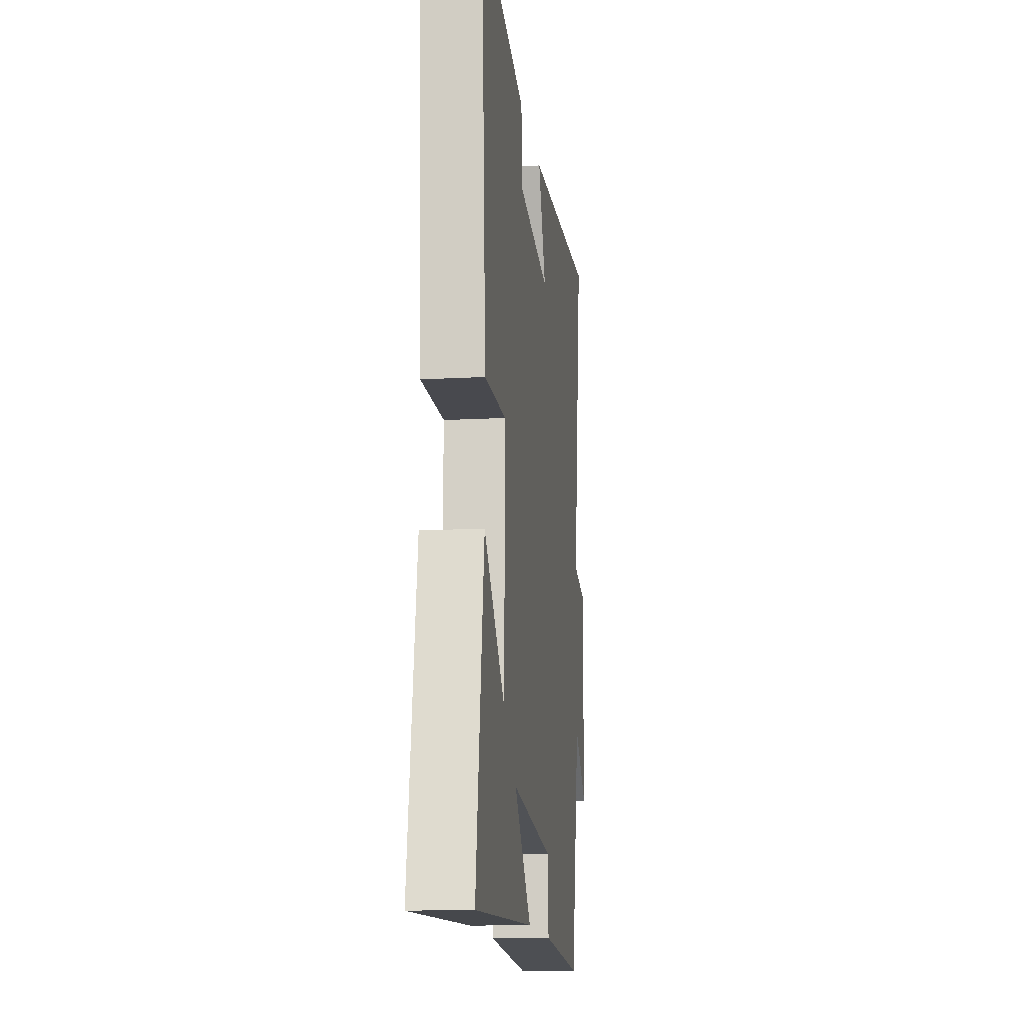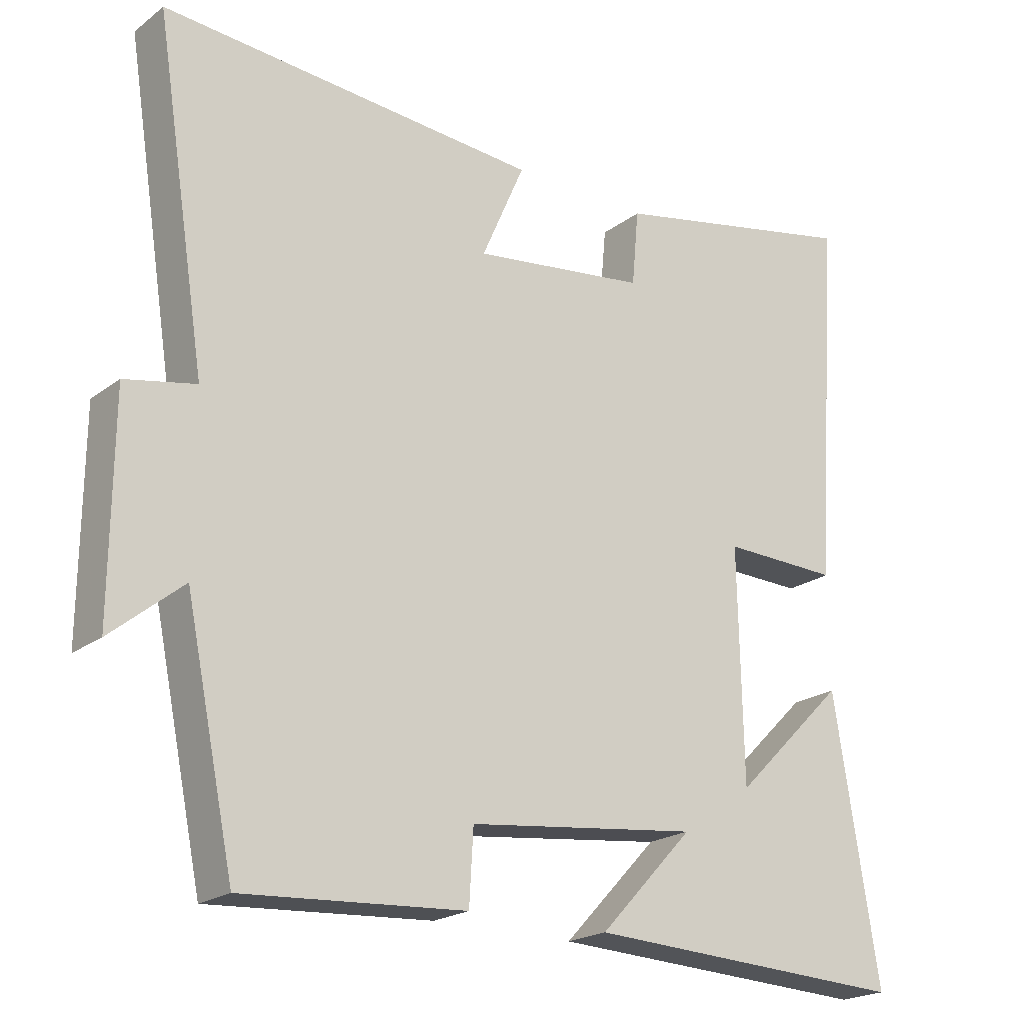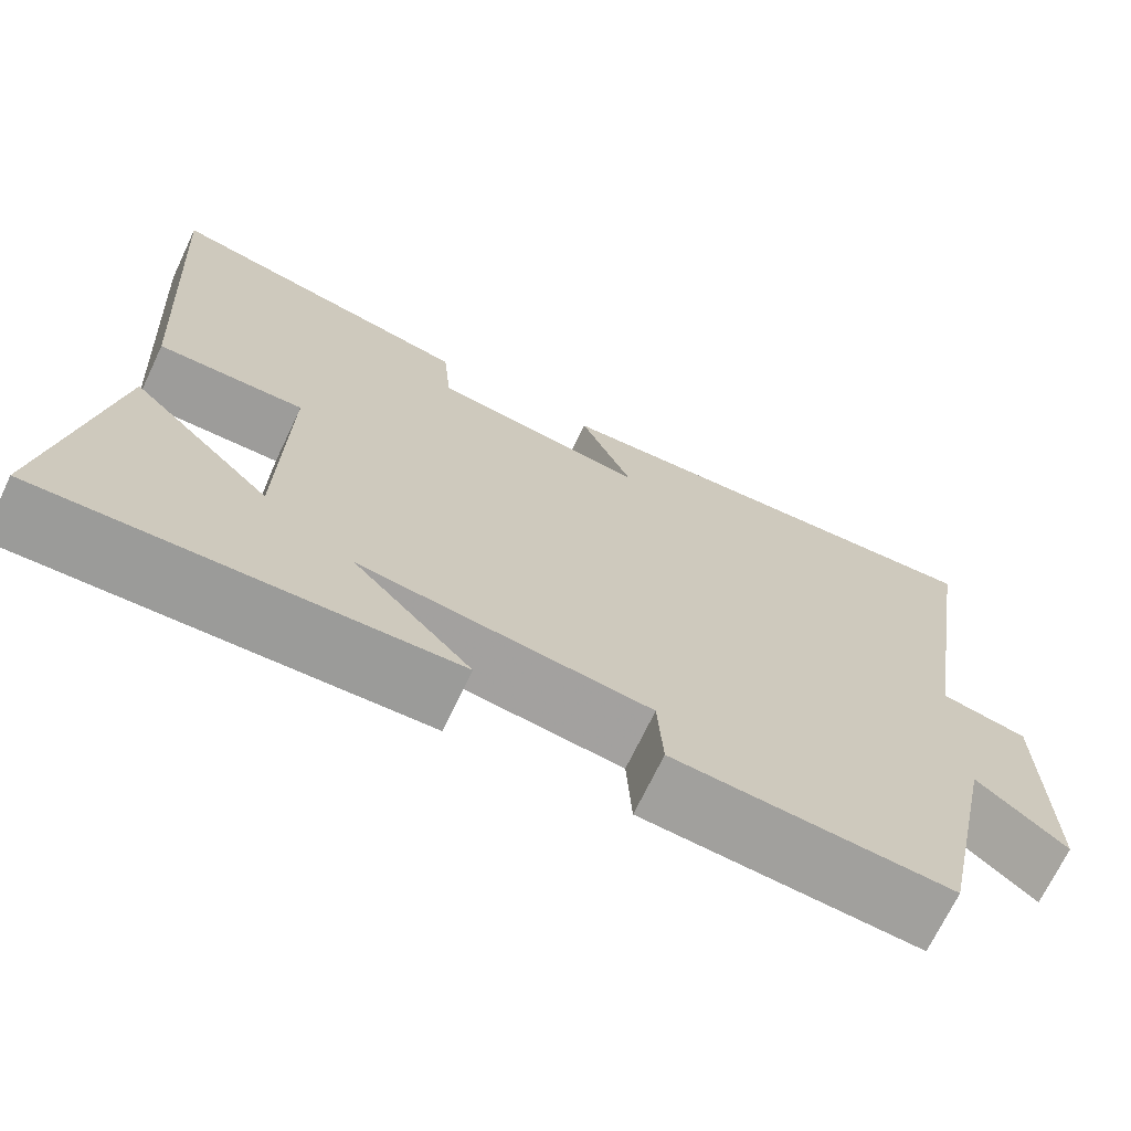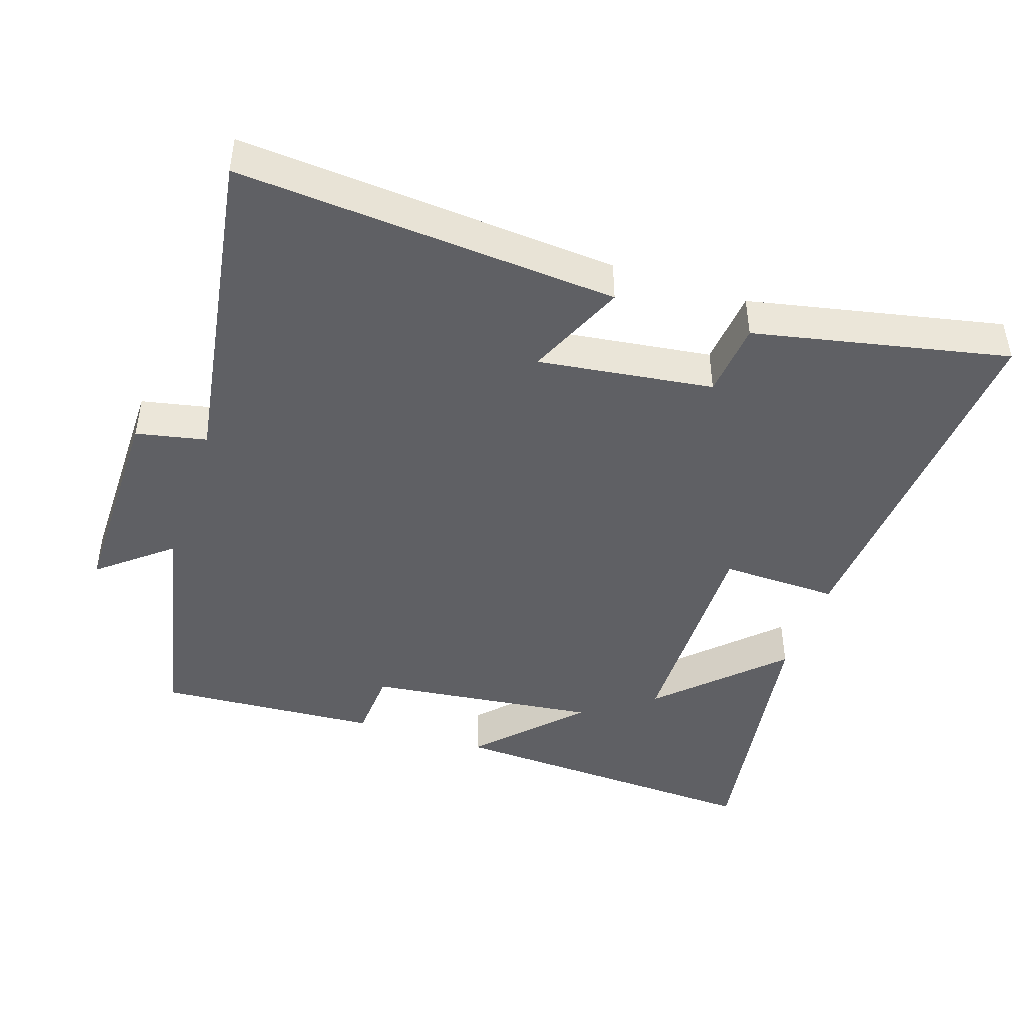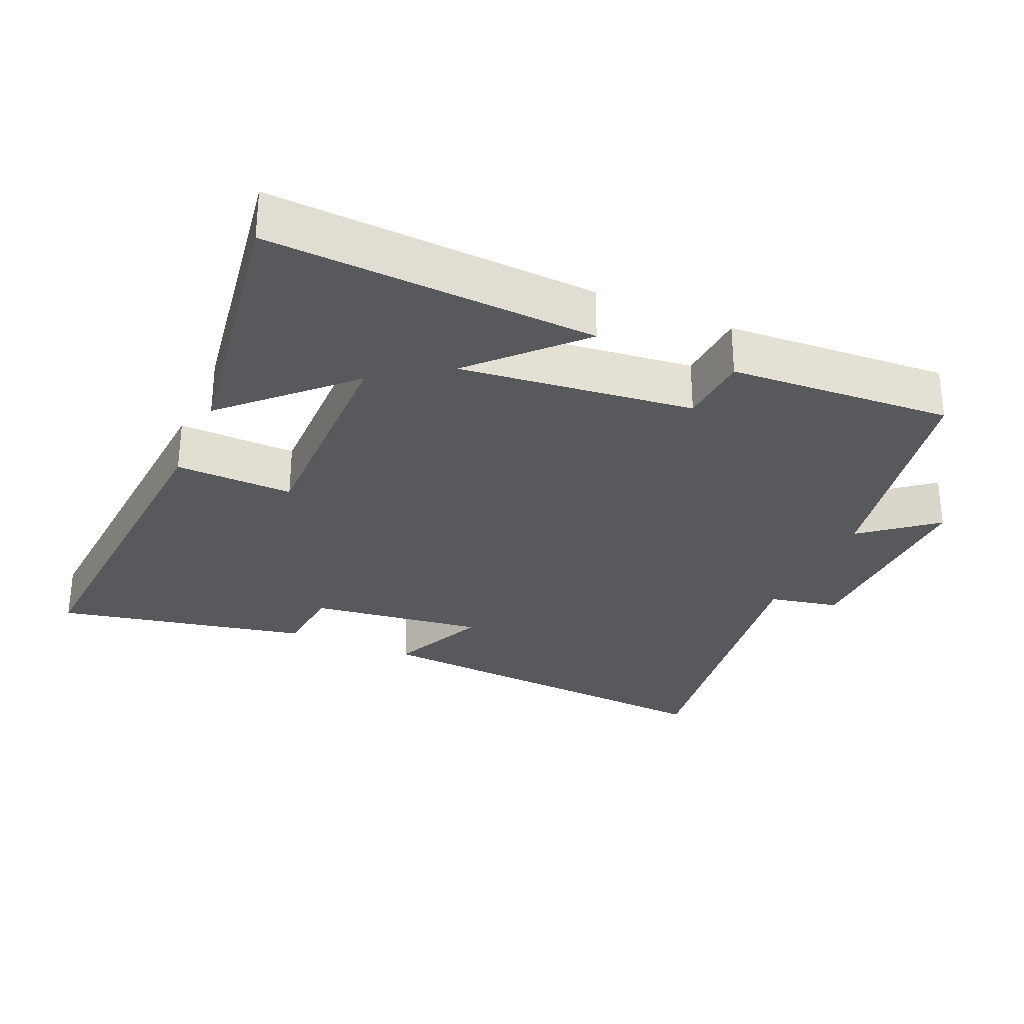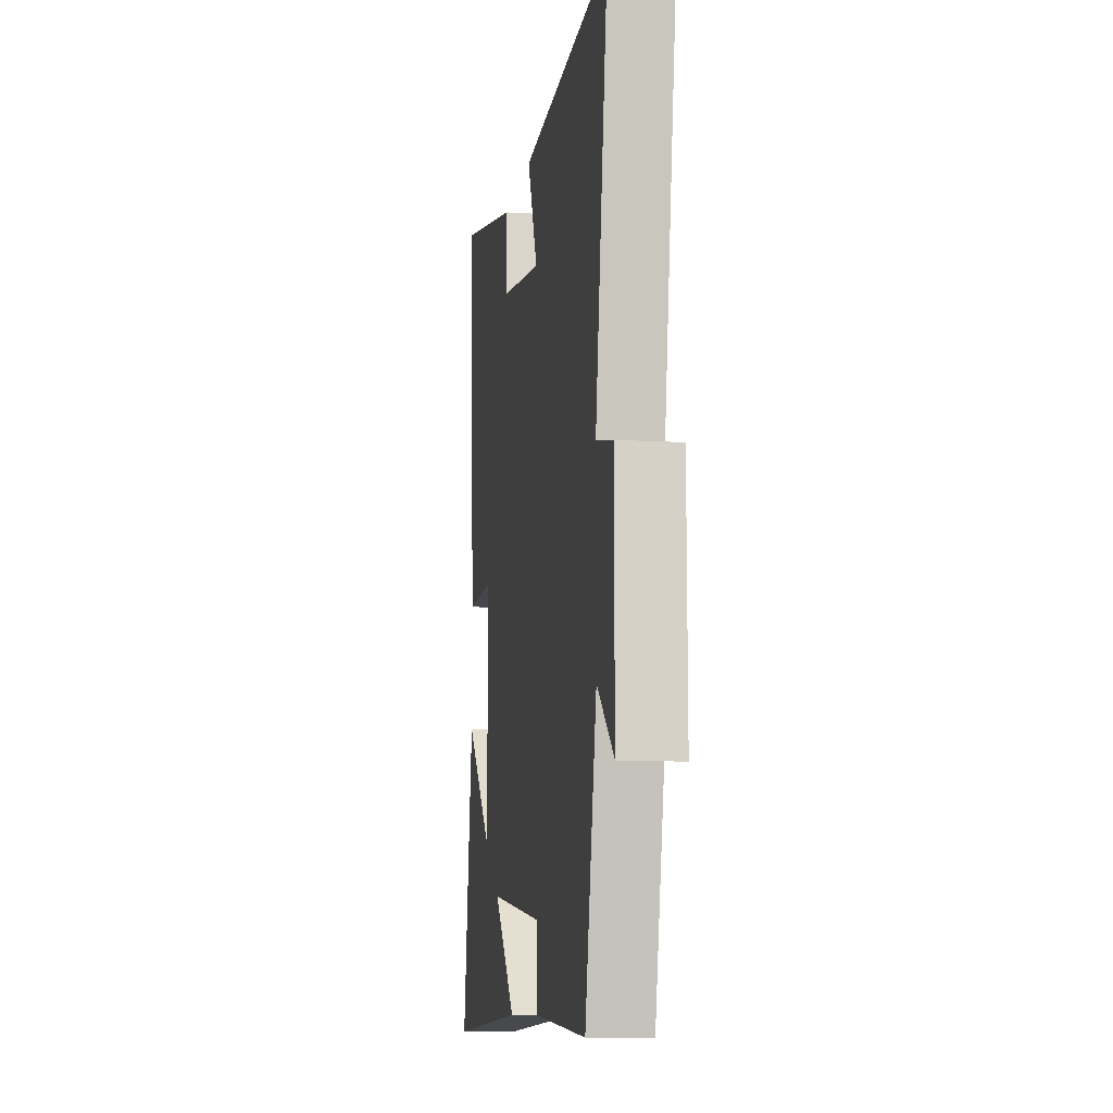
<metadata>
{"format":"obj","ext":"obj","renderer":"f3d","projection":"perspective","resolution":1024,"background":"white","views":[{"elev":-14.1,"azim":97.0,"up":"+Z"},{"elev":-21.1,"azim":-37.4,"up":"+Z"},{"elev":-70.5,"azim":154.5,"up":"+Z"},{"elev":-44.7,"azim":-18.5,"up":"+Y"},{"elev":-29.3,"azim":156.0,"up":"+Y"},{"elev":-9.7,"azim":-98.8,"up":"+Z"}]}
</metadata>
<code>
v 0.564 0.07 -0.522
v 0.095 0.07 -0.5
v 0.231 0.07 -0.356
v -0.103 0.07 -0.396
v -0.109 0.07 -0.5
v -0.429 0.07 -0.521
v -0.5 0.07 -0.18
v -0.603 0.07 -0.265
v -0.601 0.07 0.041
v -0.5 0.07 0.062
v -0.575 0.07 0.539
v -0.03 0.07 0.5
v -0.092 0.07 0.357
v 0.16 0.07 0.391
v 0.17 0.07 0.5
v 0.535 0.07 0.577
v 0.5 0.07 0.045
v 0.33 0.07 0.049
v 0.336 0.07 -0.283
v 0.5 0.07 -0.121
v 0.564 0 -0.522
v 0.095 0 -0.5
v 0.231 0 -0.356
v -0.103 0 -0.396
v -0.109 0 -0.5
v -0.429 0 -0.521
v -0.5 0 -0.18
v -0.603 0 -0.265
v -0.601 0 0.041
v -0.5 0 0.062
v -0.575 0 0.539
v -0.03 0 0.5
v -0.092 0 0.357
v 0.16 0 0.391
v 0.17 0 0.5
v 0.535 0 0.577
v 0.5 0 0.045
v 0.33 0 0.049
v 0.336 0 -0.283
v 0.5 0 -0.121
f 19 20 1
f 15 16 17 18
f 14 15 18 19
f 13 14 19
f 10 11 12 13
f 10 13 19
f 7 8 9 10
f 4 5 6 7
f 3 4 7 10
f 19 1 2 3
f 3 10 19
f 21 40 39
f 38 37 36 35
f 39 38 35 34
f 39 34 33
f 33 32 31 30
f 39 33 30
f 30 29 28 27
f 27 26 25 24
f 30 27 24 23
f 23 22 21 39
f 39 30 23
f 1 21 22 2
f 2 22 23 3
f 3 23 24 4
f 4 24 25 5
f 5 25 26 6
f 6 26 27 7
f 7 27 28 8
f 8 28 29 9
f 9 29 30 10
f 10 30 31 11
f 11 31 32 12
f 12 32 33 13
f 13 33 34 14
f 14 34 35 15
f 15 35 36 16
f 16 36 37 17
f 17 37 38 18
f 18 38 39 19
f 19 39 40 20
f 20 40 21 1

</code>
